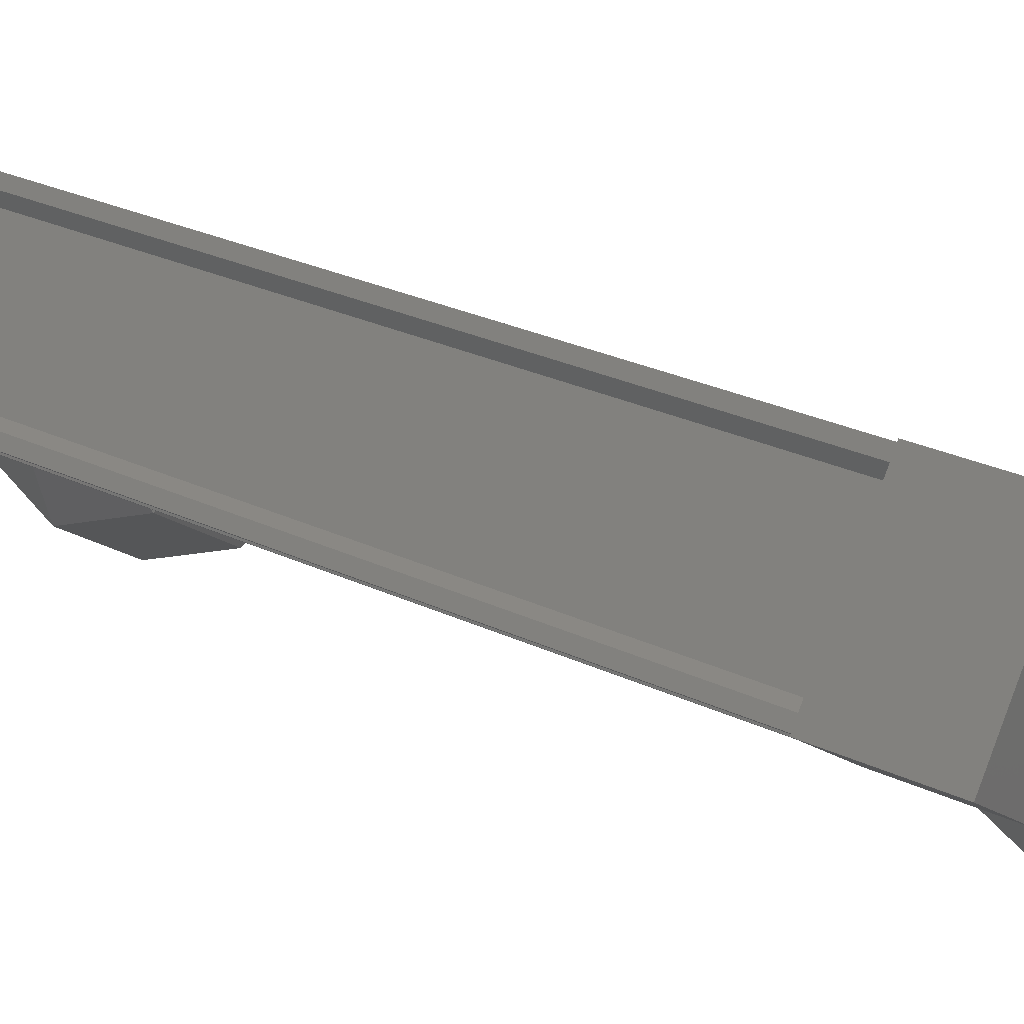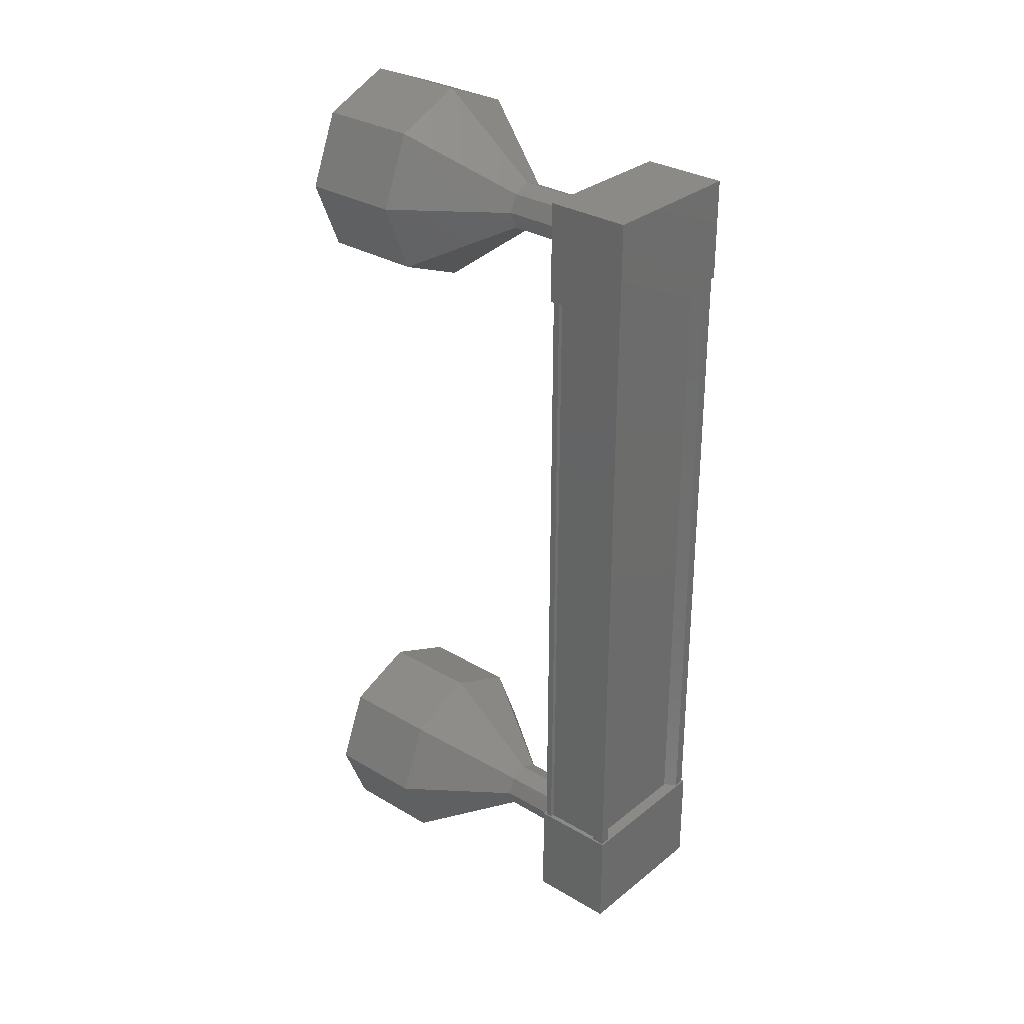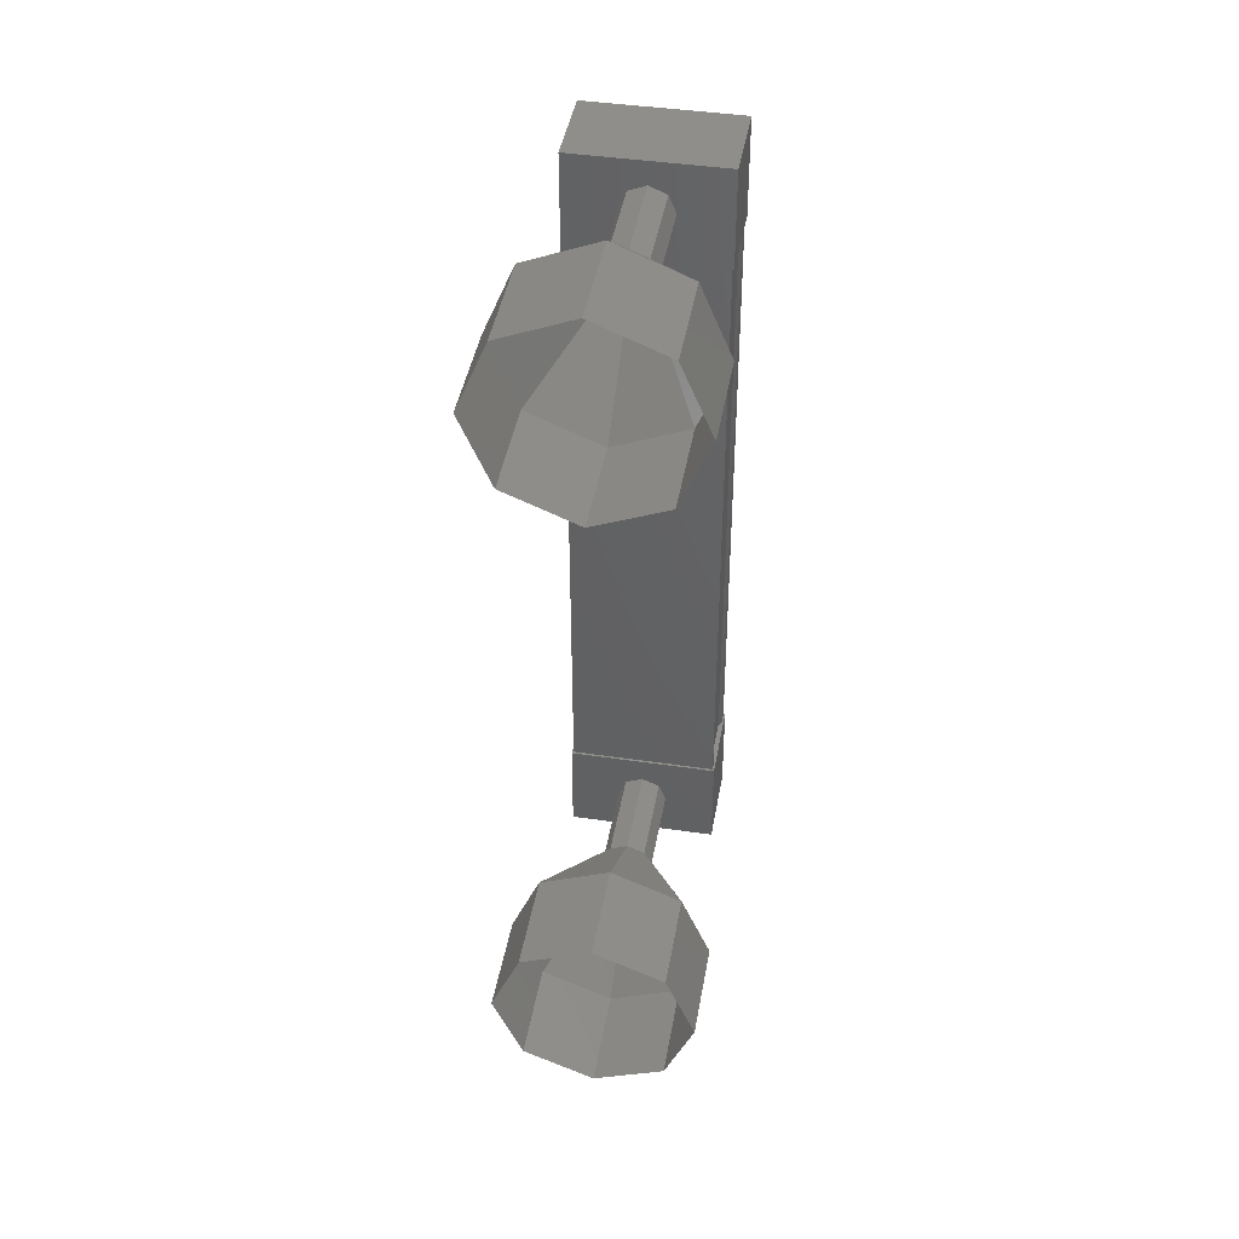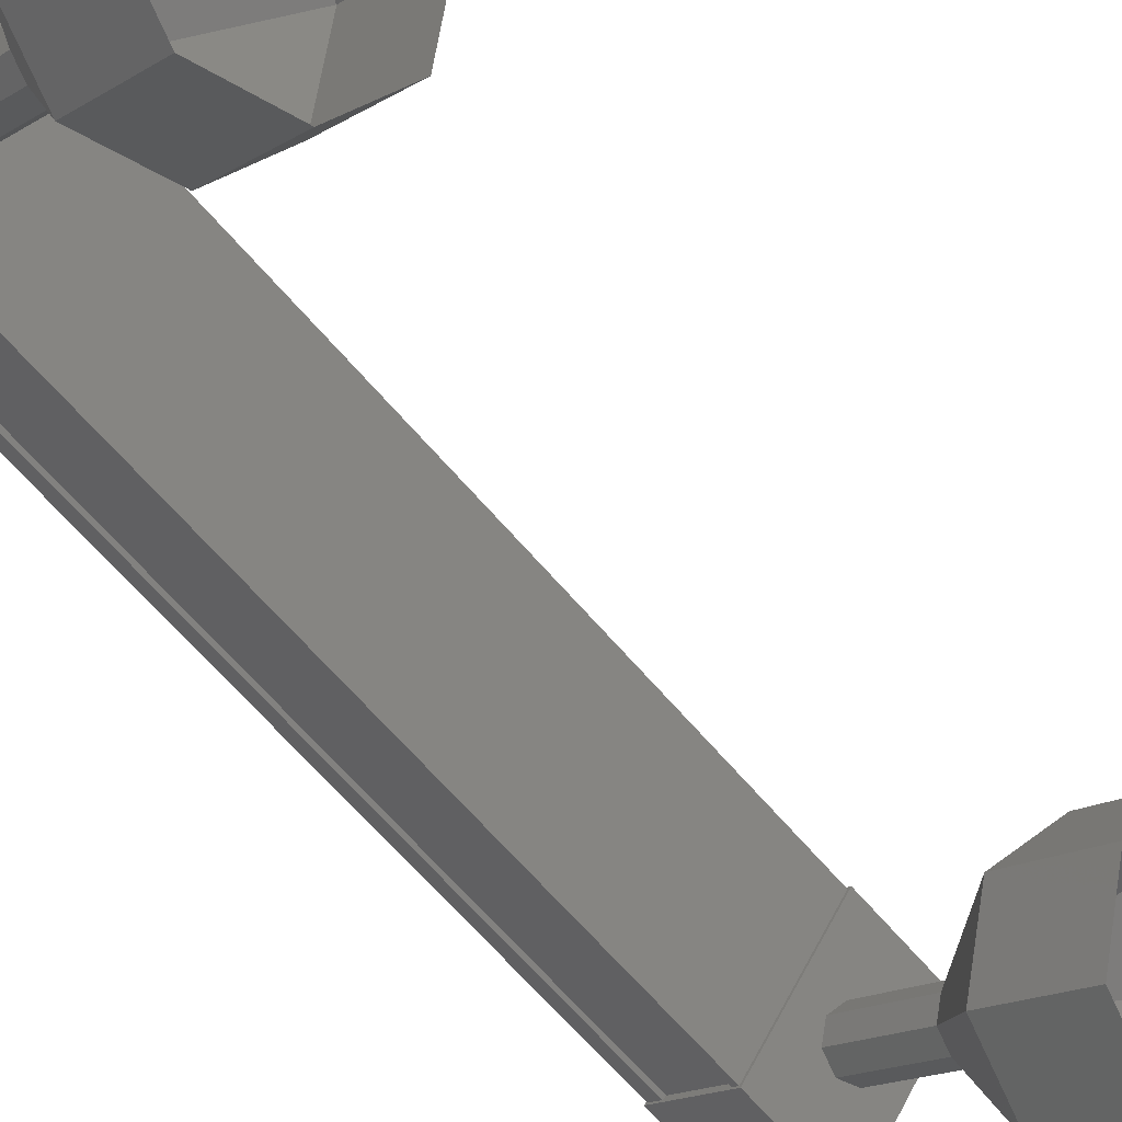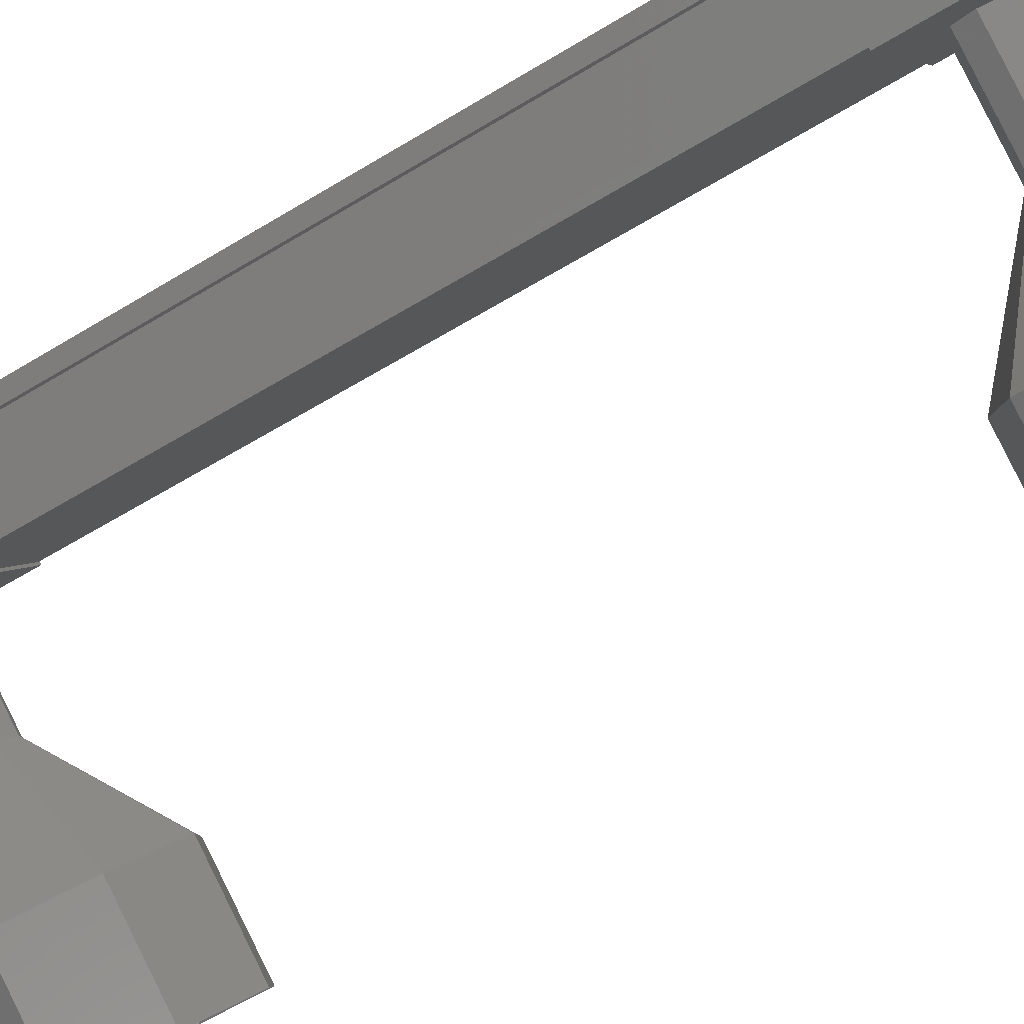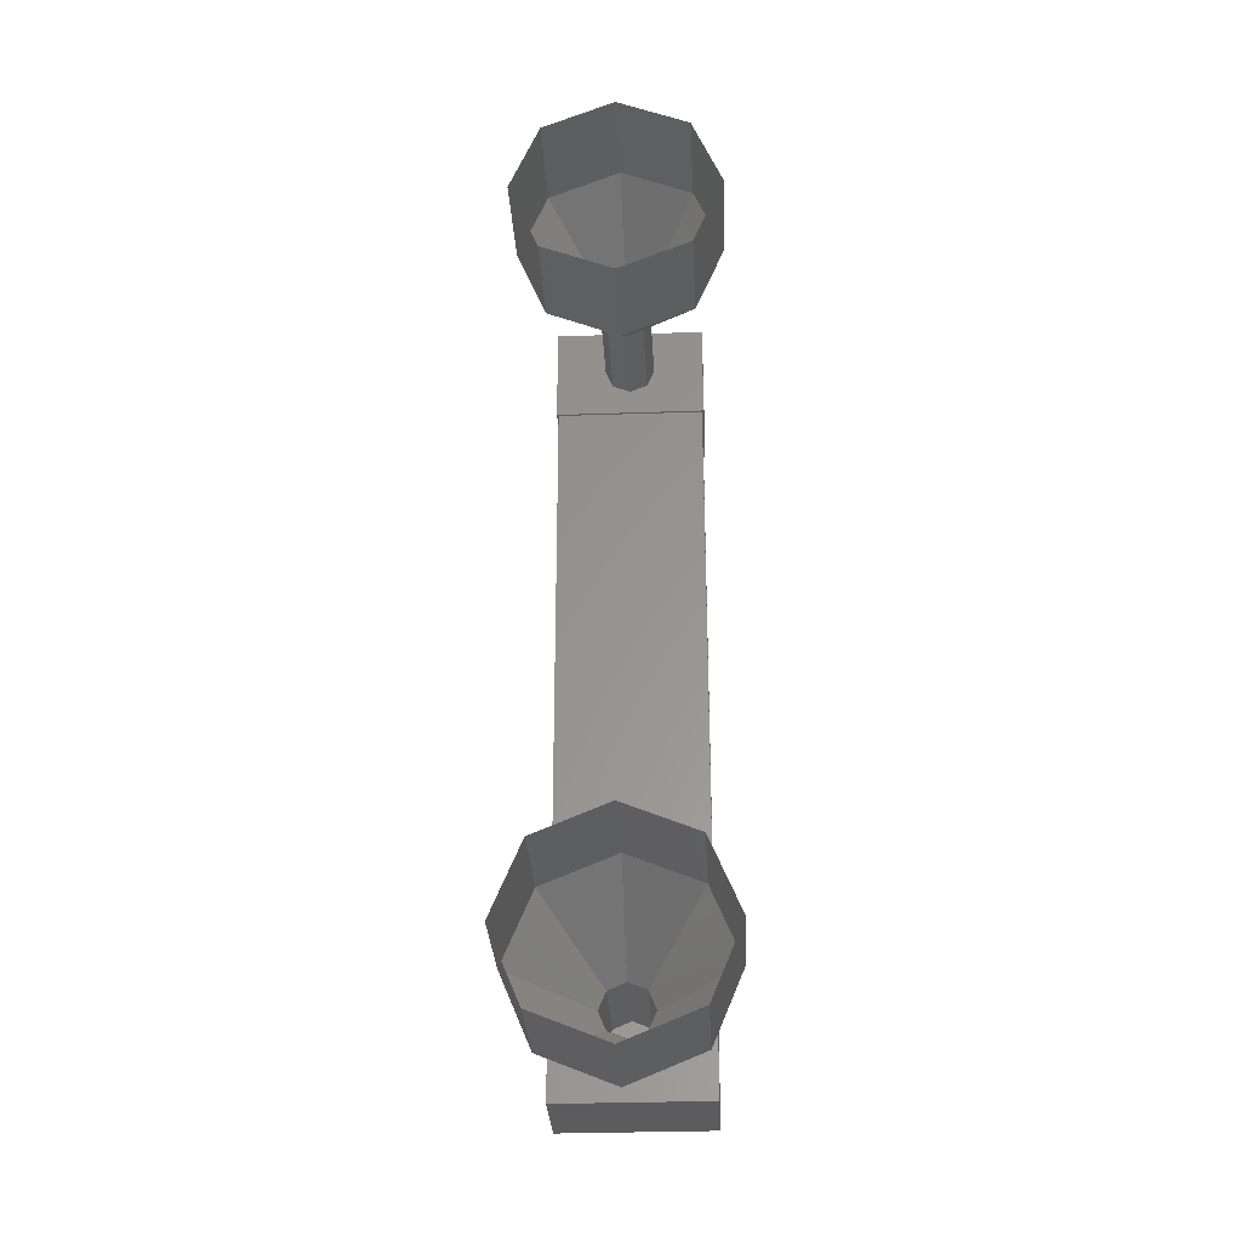
<metadata>
{"format":"stl","ext":"stl","renderer":"f3d","projection":"perspective","resolution":1024,"background":"white","views":[{"elev":27.0,"azim":-53.7,"up":"+Y"},{"elev":30.3,"azim":-175.1,"up":"+Z"},{"elev":43.6,"azim":64.0,"up":"+Z"},{"elev":-64.3,"azim":40.2,"up":"+Y"},{"elev":-55.1,"azim":-56.8,"up":"+Y"},{"elev":-29.9,"azim":57.0,"up":"+Z"}]}
</metadata>
<code>
# stl→obj: 123 verts, 152 faces
v -40.53 1918 -60.72
v -40.57 1918 -60.72
v -40.55 1918 -68.03
v -40.49 1918 -68.03
v -41.16 1917 -68.03
v -41.3 1917 -68.03
v -41.31 1917 -60.72
v -41.36 1917 -68.03
v -41.37 1917 -60.72
v -40.76 1917 -68.03
v -40.78 1917 -60.72
v -40.75 1917 -68.03
v -40.77 1917 -60.72
v -41.23 1917 -60.72
v -40.51 1918 -68.03
v -41.17 1917 -60.72
v -41.26 1917 -60.72
v -41.25 1917 -68.03
v -41.22 1917 -68.03
v -40.5 1918 -68.51
v -40.7 1917 -68.51
v -41.38 1917 -68.52
v -41.38 1917 -67.52
v -40.5 1918 -67.51
v -40.7 1917 -67.51
v -39.82 1918 -67.51
v -39.82 1918 -68.51
v -41.39 1917 -61.24
v -40.51 1918 -61.24
v -40.71 1917 -61.24
v -39.83 1918 -61.24
v -39.83 1918 -60.24
v -40.51 1918 -60.24
v -41.4 1917 -60.24
v -40.72 1917 -60.24
v -40.51 1918 -60.72
v -40.4 1918 -60.72
v -40.39 1918 -68.03
v -40.41 1918 -60.72
v -40.4 1918 -68.03
v -39.94 1918 -60.72
v -39.93 1918 -68.03
v -39.91 1918 -60.72
v -39.9 1918 -68.03
v -39.86 1918 -60.72
v -39.85 1918 -68.03
v -40.72 1917 -60.72
v -40.71 1917 -68.03
v -39.51 1917 -60.47
v -38.7 1916 -59.72
v -39.41 1917 -60.55
v -38.29 1917 -60.02
v -39.36 1917 -60.72
v -38.12 1917 -60.72
v -39.41 1917 -60.9
v -38.29 1917 -61.43
v -39.51 1917 -60.97
v -38.7 1916 -61.72
v -39.61 1917 -60.9
v -39.11 1916 -61.43
v -39.66 1916 -60.73
v -39.29 1915 -60.72
v -39.62 1917 -60.55
v -39.12 1916 -60.02
v -40.3 1917 -67.78
v -39.49 1917 -67.77
v -40.2 1917 -67.85
v -39.39 1917 -67.85
v -40.15 1917 -68.03
v -39.34 1917 -68.02
v -40.2 1917 -68.2
v -39.39 1917 -68.2
v -40.3 1917 -68.28
v -39.49 1917 -68.27
v -40.4 1917 -68.2
v -39.59 1917 -68.2
v -40.45 1917 -68.03
v -39.64 1916 -68.03
v -40.4 1917 -67.85
v -39.59 1917 -67.85
v -38.69 1916 -67.02
v -37.88 1916 -67.02
v -38.27 1917 -67.32
v -37.46 1916 -67.31
v -38.1 1917 -68.02
v -37.29 1916 -68.02
v -38.27 1917 -68.73
v -37.46 1916 -68.73
v -38.68 1916 -69.02
v -37.87 1916 -69.02
v -39.1 1916 -68.73
v -38.29 1915 -68.73
v -39.27 1915 -68.02
v -38.46 1915 -68.02
v -39.1 1916 -67.32
v -38.29 1915 -67.32
v -39.5 1917 -67.77
v -39.35 1917 -68.02
v -39.5 1917 -68.27
v -39.6 1917 -68.2
v -39.6 1917 -67.85
v -40.31 1917 -60.48
v -39.5 1917 -60.47
v -40.21 1917 -60.55
v -39.4 1917 -60.55
v -40.17 1917 -60.73
v -40.21 1917 -60.9
v -39.4 1917 -60.9
v -40.31 1917 -60.98
v -39.5 1917 -60.97
v -40.42 1917 -60.9
v -40.46 1917 -60.73
v -39.65 1916 -60.73
v -40.42 1917 -60.55
v -39.61 1917 -60.55
v -38.31 1915 -60.02
v -37.89 1916 -59.72
v -37.48 1916 -60.01
v -37.3 1916 -60.72
v -37.47 1916 -61.43
v -37.89 1916 -61.72
v -38.3 1915 -61.43
v -38.48 1915 -60.72
f 1 2 3
f 3 2 4
f 5 6 7
f 7 6 8
f 8 9 7
f 10 11 12
f 12 11 13
f 13 14 12
f 3 15 1
f 1 15 5
f 5 16 1
f 7 16 5
f 9 8 17
f 17 8 18
f 18 14 17
f 19 14 18
f 12 14 19
f 20 21 22
f 22 21 23
f 23 24 22
f 25 24 23
f 26 24 25
f 25 21 26
f 26 21 27
f 27 21 20
f 20 24 27
f 22 24 20
f 28 29 30
f 30 29 31
f 31 32 30
f 29 32 31
f 33 32 29
f 29 34 33
f 33 34 32
f 32 34 35
f 35 30 32
f 34 30 35
f 28 30 34
f 34 29 28
f 2 36 4
f 4 36 37
f 37 38 4
f 39 38 37
f 40 38 39
f 39 41 40
f 40 41 42
f 42 41 43
f 43 44 42
f 45 44 43
f 46 44 45
f 45 47 46
f 46 47 48
f 48 47 10
f 25 23 21
f 24 26 27
f 47 11 10
f 49 50 51
f 51 50 52
f 52 53 51
f 54 53 52
f 55 53 54
f 54 56 55
f 55 56 57
f 57 56 58
f 58 59 57
f 60 59 58
f 61 59 60
f 60 62 61
f 61 62 63
f 63 62 64
f 64 49 63
f 50 49 64
f 65 66 67
f 67 66 68
f 68 69 67
f 70 69 68
f 71 69 70
f 70 72 71
f 71 72 73
f 73 72 74
f 74 75 73
f 76 75 74
f 77 75 76
f 76 78 77
f 77 78 79
f 79 78 80
f 80 65 79
f 66 65 80
f 81 82 83
f 83 82 84
f 84 85 83
f 86 85 84
f 87 85 86
f 86 88 87
f 87 88 89
f 89 88 90
f 90 91 89
f 92 91 90
f 93 91 92
f 92 94 93
f 93 94 95
f 95 94 96
f 96 81 95
f 82 81 96
f 97 81 68
f 68 81 83
f 83 98 68
f 85 98 83
f 72 98 85
f 85 87 72
f 72 87 99
f 99 87 89
f 89 100 99
f 91 100 89
f 78 100 91
f 91 93 78
f 78 93 101
f 101 93 95
f 95 97 101
f 81 97 95
f 102 103 104
f 104 103 105
f 105 106 104
f 53 106 105
f 107 106 53
f 53 108 107
f 107 108 109
f 109 108 110
f 110 111 109
f 59 111 110
f 112 111 59
f 59 113 112
f 112 113 114
f 114 113 115
f 115 102 114
f 103 102 115
f 64 116 50
f 50 116 117
f 117 52 50
f 118 52 117
f 54 52 118
f 118 119 54
f 54 119 56
f 56 119 120
f 120 58 56
f 121 58 120
f 60 58 121
f 121 122 60
f 60 122 62
f 62 122 123
f 123 64 62
f 116 64 123

</code>
